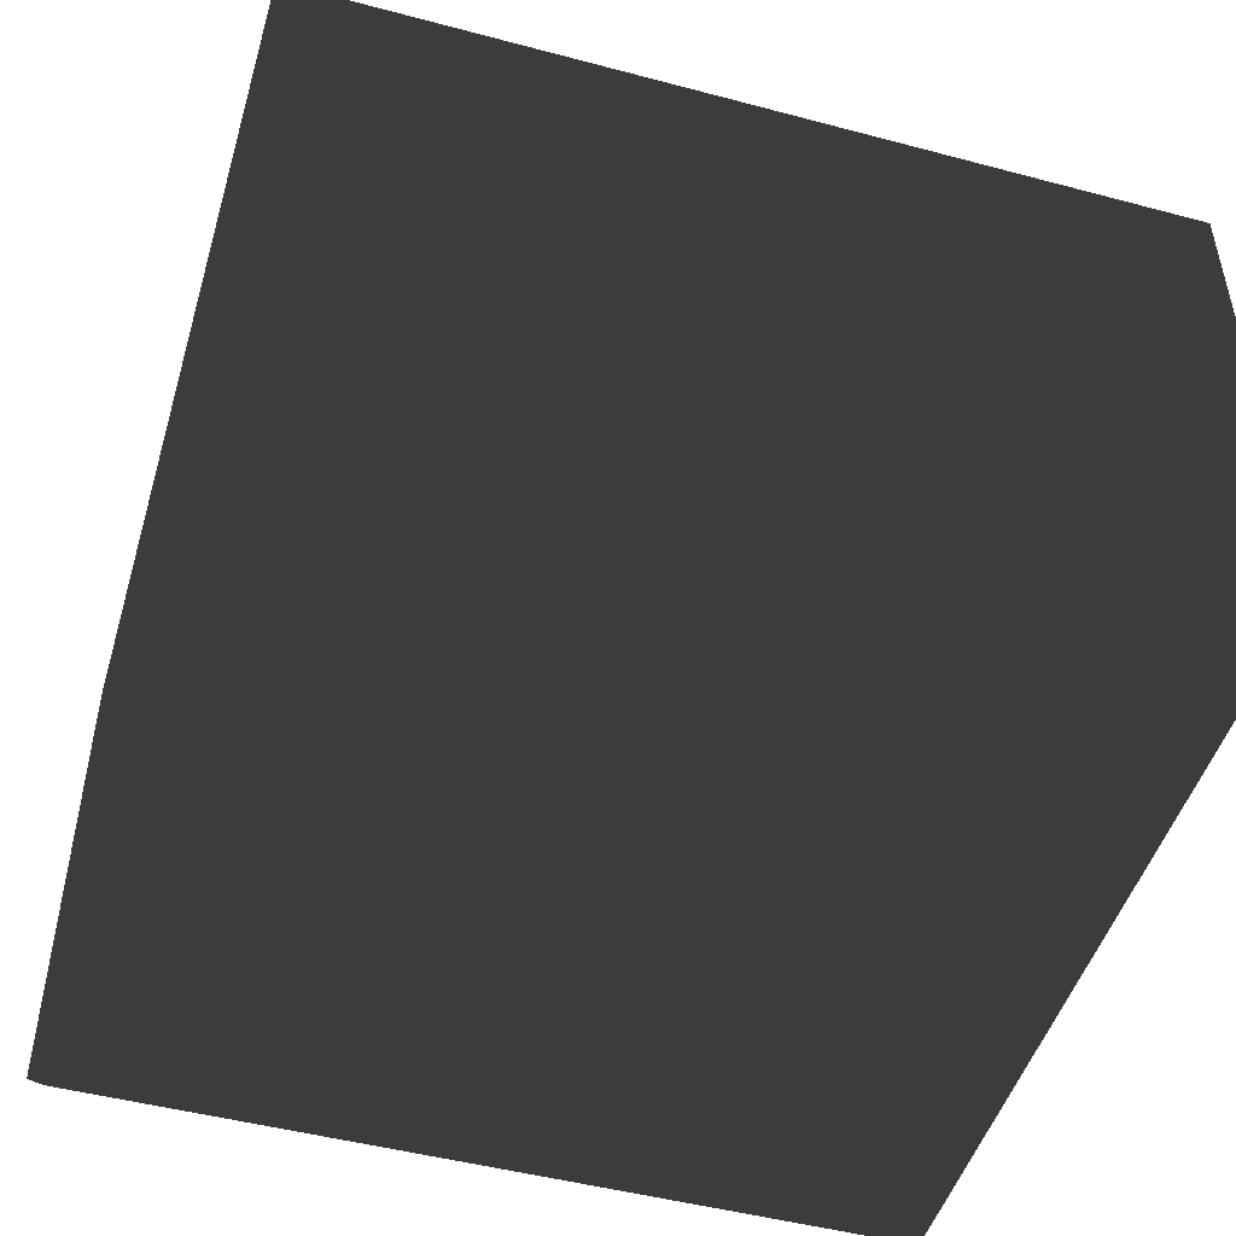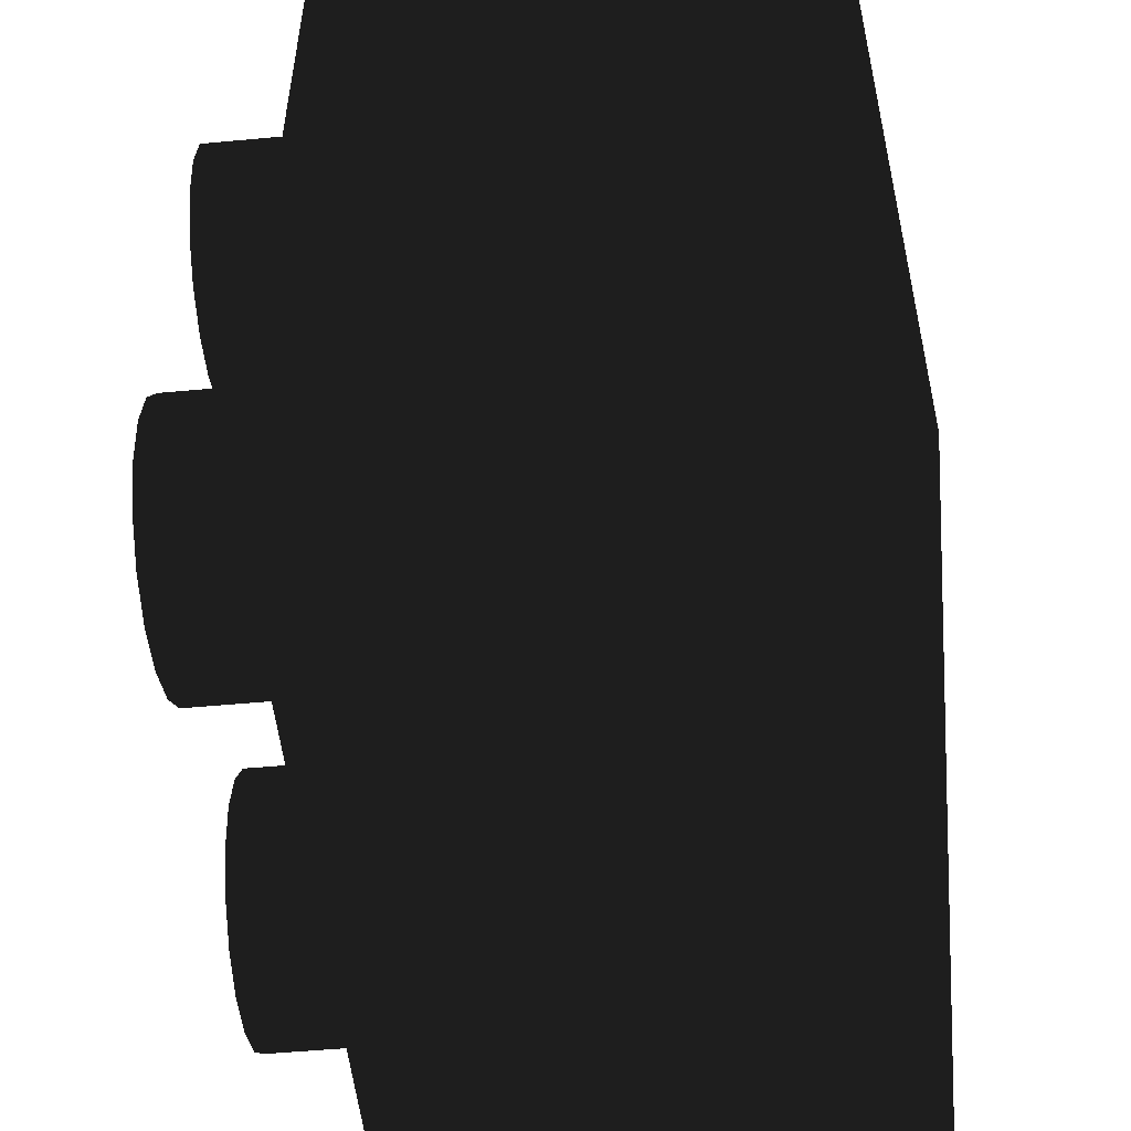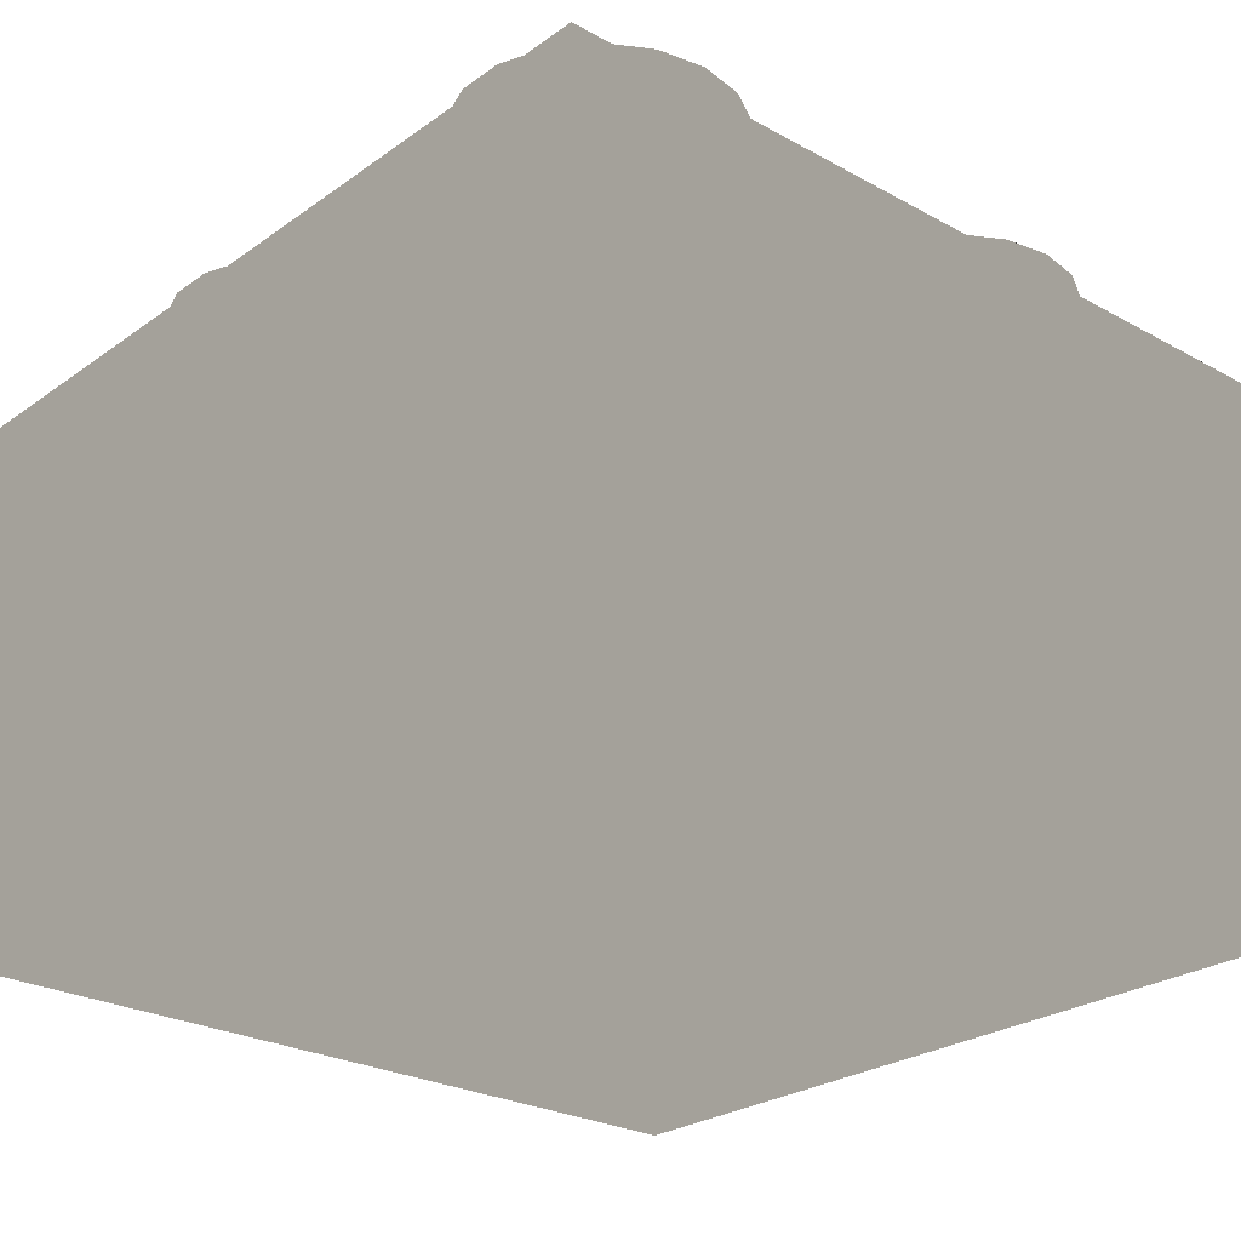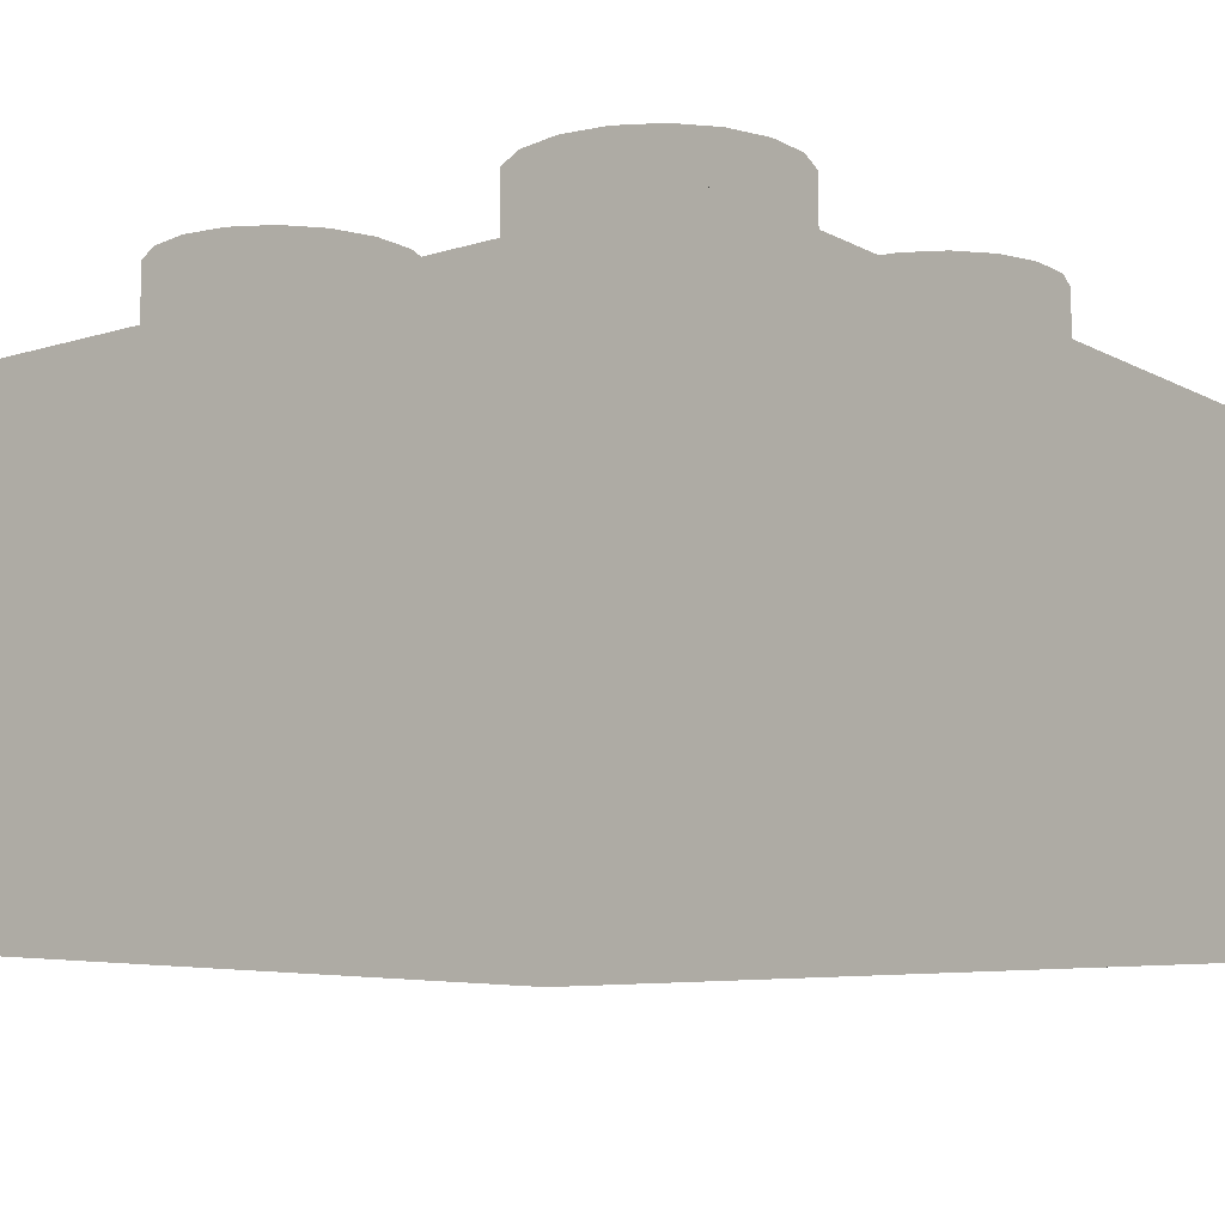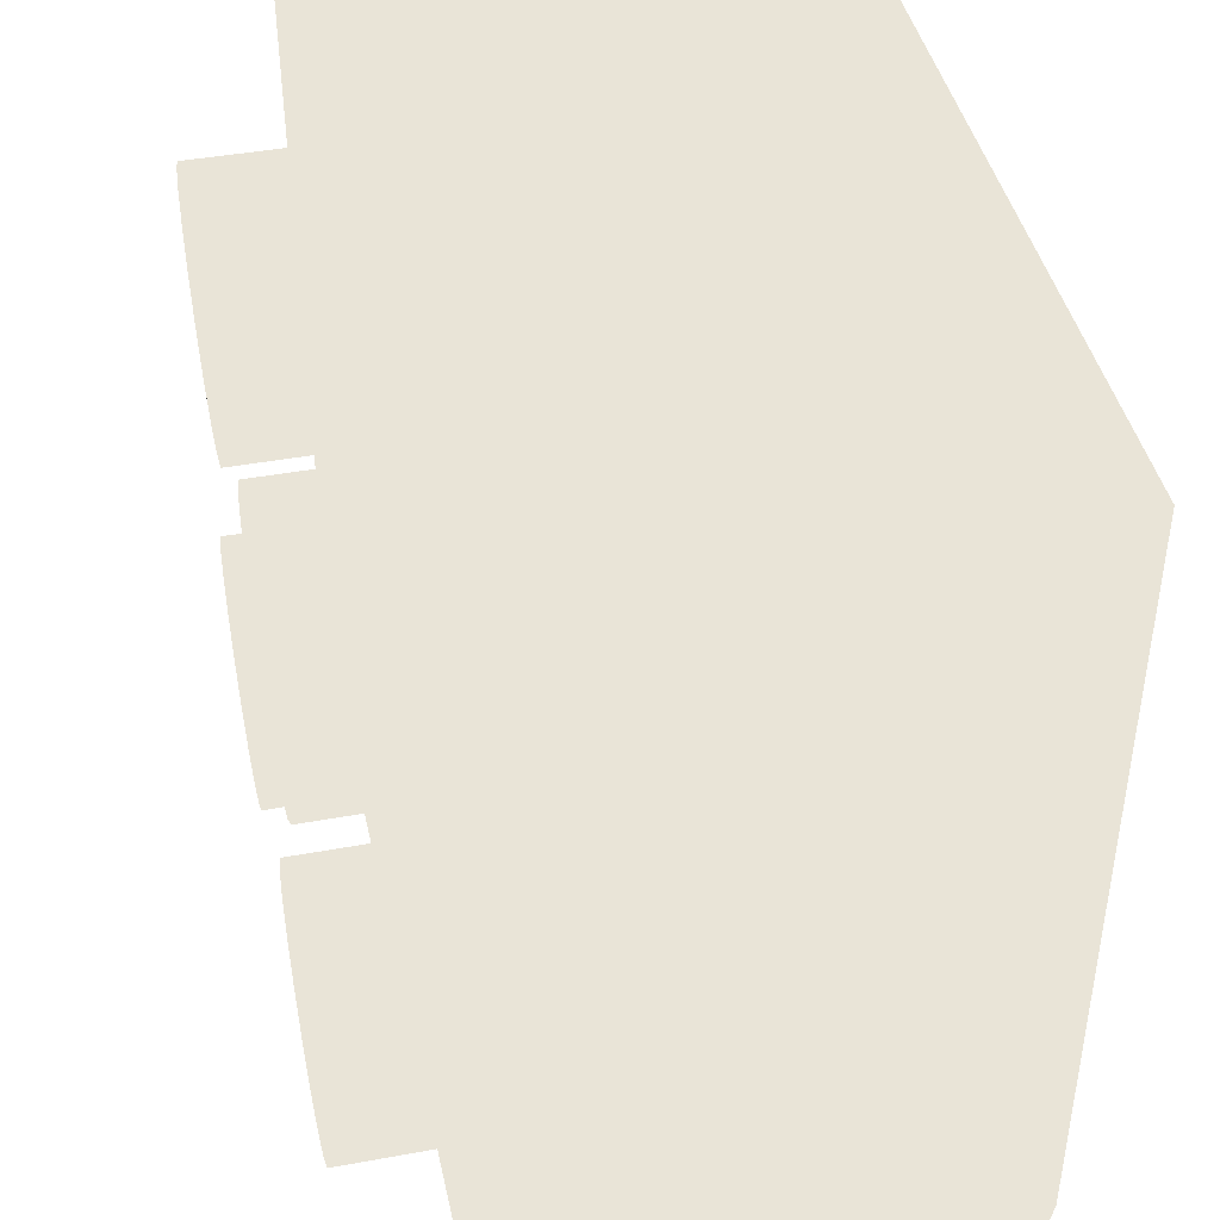
<metadata>
{"format":"obj","ext":"obj","renderer":"f3d","projection":"perspective","resolution":1024,"background":"white","views":[{"elev":-48.5,"azim":-106.5,"up":"+Y"},{"elev":-52.3,"azim":-84.3,"up":"+Z"},{"elev":-25.6,"azim":48.5,"up":"+Y"},{"elev":-10.0,"azim":-52.2,"up":"+Y"},{"elev":42.9,"azim":-102.3,"up":"+Z"}]}
</metadata>
<code>
v 2.5 9.5 2e-06
v 2.349 11.5 -0.855
v 2.5 11.5 2e-06
v 2.349 9.5 -0.855
v 1.915 11.5 -1.607
v 1.915 9.5 -1.607
v 1.25 11.5 -2.165
v 1.25 9.5 -2.165
v 0.4341 11.5 -2.462
v 0.4341 9.5 -2.462
v -0.4341 11.5 -2.462
v -0.4341 9.5 -2.462
v -1.25 11.5 -2.165
v -1.25 9.5 -2.165
v -1.915 11.5 -1.607
v -1.915 9.5 -1.607
v -2.349 11.5 -0.855
v -2.349 9.5 -0.855
v -2.5 11.5 2e-06
v -2.5 9.5 2e-06
v 10.5 9.5 -8
v 10.35 11.5 -8.855
v 10.5 11.5 -8
v 10.35 9.5 -8.855
v 9.915 11.5 -9.607
v 9.915 9.5 -9.607
v 9.25 11.5 -10.17
v 9.25 9.5 -10.17
v 8.434 11.5 -10.46
v 8.434 9.5 -10.46
v 7.566 11.5 -10.46
v 7.566 9.5 -10.46
v 6.75 11.5 -10.17
v 6.75 9.5 -10.17
v 6.085 11.5 -9.607
v 6.085 9.5 -9.607
v 5.651 11.5 -8.855
v 5.651 9.5 -8.855
v 5.5 11.5 -8
v 5.5 9.5 -8
v 5.651 11.5 -7.145
v 5.651 9.5 -7.145
v 6.085 11.5 -6.393
v 6.085 9.5 -6.393
v 6.75 11.5 -5.835
v 6.75 9.5 -5.835
v 7.566 11.5 -5.538
v 7.566 9.5 -5.538
v 8.434 11.5 -5.538
v 8.434 9.5 -5.538
v 9.25 11.5 -5.835
v 9.25 9.5 -5.835
v 9.915 11.5 -6.393
v 9.915 9.5 -6.393
v 10.35 11.5 -7.145
v 10.35 9.5 -7.145
v 8 11.5 -8
v -2.349 11.5 0.8551
v -2.349 9.5 0.8551
v -1.915 11.5 1.607
v -1.915 9.5 1.607
v -1.25 11.5 2.165
v -1.25 9.5 2.165
v -0.4341 11.5 2.462
v -0.4341 9.5 2.462
v 0.4341 11.5 2.462
v 0.4341 9.5 2.462
v 1.25 11.5 2.165
v 1.25 9.5 2.165
v 1.915 11.5 1.607
v 1.915 9.5 1.607
v 2.349 11.5 0.8551
v 2.349 9.5 0.8551
v 10.5 9.5 2e-06
v 10.35 11.5 -0.855
v 10.5 11.5 2e-06
v 10.35 9.5 -0.855
v 9.915 11.5 -1.607
v 9.915 9.5 -1.607
v 9.25 11.5 -2.165
v 9.25 9.5 -2.165
v 8.434 11.5 -2.462
v 8.434 9.5 -2.462
v 7.566 11.5 -2.462
v 7.566 9.5 -2.462
v 6.75 11.5 -2.165
v 6.75 9.5 -2.165
v 6.085 11.5 -1.607
v 6.085 9.5 -1.607
v 5.651 11.5 -0.855
v 5.651 9.5 -0.855
v 5.5 11.5 2e-06
v 5.5 9.5 2e-06
v 5.651 11.5 0.8551
v 5.651 9.5 0.8551
v 6.085 11.5 1.607
v 6.085 9.5 1.607
v 6.75 11.5 2.165
v 6.75 9.5 2.165
v 7.566 11.5 2.462
v 7.566 9.5 2.462
v 8.434 11.5 2.462
v 8.434 9.5 2.462
v 9.25 11.5 2.165
v 9.25 9.5 2.165
v 9.915 11.5 1.607
v 9.915 9.5 1.607
v 10.35 11.5 0.8551
v 10.35 9.5 0.8551
v 8 11.5 2e-06
v 0 11.5 2e-06
v 2.5 9.5 -8
v 2.349 11.5 -8.855
v 2.5 11.5 -8
v 2.349 9.5 -8.855
v 1.915 11.5 -9.607
v 1.915 9.5 -9.607
v 1.25 11.5 -10.17
v 1.25 9.5 -10.17
v 0.4341 11.5 -10.46
v 0.4341 9.5 -10.46
v -0.4341 11.5 -10.46
v -0.4341 9.5 -10.46
v -1.25 11.5 -10.17
v -1.25 9.5 -10.17
v -1.915 11.5 -9.607
v -1.915 9.5 -9.607
v -2.349 11.5 -8.855
v -2.349 9.5 -8.855
v -2.5 11.5 -8
v -2.5 9.5 -8
v -2.349 11.5 -7.145
v -2.349 9.5 -7.145
v -1.915 11.5 -6.393
v -1.915 9.5 -6.393
v -1.25 11.5 -5.835
v -1.25 9.5 -5.835
v -0.4341 11.5 -5.538
v -0.4341 9.5 -5.538
v 0.4341 11.5 -5.538
v 0.4341 9.5 -5.538
v 1.25 11.5 -5.835
v 1.25 9.5 -5.835
v 1.915 11.5 -6.393
v 1.915 9.5 -6.393
v 2.349 11.5 -7.145
v 2.349 9.5 -7.145
v 0 11.5 -8
f 1 2 3
f 1 4 2
f 4 5 2
f 4 6 5
f 6 7 5
f 6 8 7
f 8 9 7
f 8 10 9
f 10 11 9
f 10 12 11
f 12 13 11
f 12 14 13
f 14 15 13
f 14 16 15
f 16 17 15
f 16 18 17
f 18 19 17
f 18 20 19
f 21 22 23
f 21 24 22
f 24 25 22
f 24 26 25
f 26 27 25
f 26 28 27
f 28 29 27
f 28 30 29
f 30 31 29
f 30 32 31
f 32 33 31
f 32 34 33
f 34 35 33
f 34 36 35
f 36 37 35
f 36 38 37
f 38 39 37
f 38 40 39
f 40 41 39
f 40 42 41
f 42 43 41
f 42 44 43
f 44 45 43
f 44 46 45
f 46 47 45
f 46 48 47
f 48 49 47
f 48 50 49
f 50 51 49
f 50 52 51
f 52 53 51
f 52 54 53
f 54 55 53
f 54 56 55
f 56 23 55
f 56 21 23
f 57 23 22
f 57 22 25
f 57 25 27
f 57 27 29
f 57 29 31
f 57 31 33
f 57 33 35
f 57 35 37
f 57 37 39
f 57 39 41
f 57 41 43
f 57 43 45
f 57 45 47
f 57 47 49
f 57 49 51
f 57 51 53
f 57 53 55
f 57 55 23
f 20 58 19
f 20 59 58
f 59 60 58
f 59 61 60
f 61 62 60
f 61 63 62
f 63 64 62
f 63 65 64
f 65 66 64
f 65 67 66
f 67 68 66
f 67 69 68
f 69 70 68
f 69 71 70
f 71 72 70
f 71 73 72
f 73 3 72
f 73 1 3
f 74 75 76
f 74 77 75
f 77 78 75
f 77 79 78
f 79 80 78
f 79 81 80
f 81 82 80
f 81 83 82
f 83 84 82
f 83 85 84
f 85 86 84
f 85 87 86
f 87 88 86
f 87 89 88
f 89 90 88
f 89 91 90
f 91 92 90
f 91 93 92
f 93 94 92
f 93 95 94
f 95 96 94
f 95 97 96
f 97 98 96
f 97 99 98
f 99 100 98
f 99 101 100
f 101 102 100
f 101 103 102
f 103 104 102
f 103 105 104
f 105 106 104
f 105 107 106
f 107 108 106
f 107 109 108
f 109 76 108
f 109 74 76
f 110 76 75
f 110 75 78
f 110 78 80
f 110 80 82
f 110 82 84
f 110 84 86
f 110 86 88
f 110 88 90
f 110 90 92
f 110 92 94
f 110 94 96
f 110 96 98
f 110 98 100
f 110 100 102
f 110 102 104
f 110 104 106
f 110 106 108
f 110 108 76
f 111 3 2
f 111 2 5
f 111 5 7
f 111 7 9
f 111 9 11
f 111 11 13
f 111 13 15
f 111 15 17
f 111 17 19
f 111 19 58
f 111 58 60
f 111 60 62
f 111 62 64
f 111 64 66
f 111 66 68
f 111 68 70
f 111 70 72
f 111 72 3
f 112 113 114
f 112 115 113
f 115 116 113
f 115 117 116
f 117 118 116
f 117 119 118
f 119 120 118
f 119 121 120
f 121 122 120
f 121 123 122
f 123 124 122
f 123 125 124
f 125 126 124
f 125 127 126
f 127 128 126
f 127 129 128
f 129 130 128
f 129 131 130
f 131 132 130
f 131 133 132
f 133 134 132
f 133 135 134
f 135 136 134
f 135 137 136
f 137 138 136
f 137 139 138
f 139 140 138
f 139 141 140
f 141 142 140
f 141 143 142
f 143 144 142
f 143 145 144
f 145 146 144
f 145 147 146
f 147 114 146
f 147 112 114
f 148 114 113
f 148 113 116
f 148 116 118
f 148 118 120
f 148 120 122
f 148 122 124
f 148 124 126
f 148 126 128
f 148 128 130
f 148 130 132
f 148 132 134
f 148 134 136
f 148 136 138
f 148 138 140
f 148 140 142
f 148 142 144
f 148 144 146
f 148 146 114
v -3 2.5 3
v -3 2.5 -11
v 11 2.5 -11
v 6.252 9.5 -6.252
v 1.748 9.5 -1.748
v 1.915 9.5 -1.607
v -1.25 9.5 2.165
v -1.748 9.5 1.748
v -4 9.5 4
v 12 9.5 -12
v 9.748 9.5 -9.748
v 9.915 9.5 -9.607
v 8.434 9.5 2.462
v 8.434 9.5 2.462
v 12 9.5 4
v -0.4341 9.5 2.462
v -0.4341 9.5 2.462
v 8.434 9.5 -5.538
v 7.566 9.5 -5.538
v 7.566 9.5 -5.538
v 5.651 9.5 0.8551
v 1.25 9.5 2.165
v 1.25 9.5 2.165
v -1.25 9.5 2.165
v 9.915 9.5 1.607
v 9.915 9.5 1.607
v 10.35 9.5 -0.855
v 9.25 9.5 -5.835
v 9.25 9.5 -5.835
v 10.5 9.5 -8
v 10.5 9.5 -8
v 6.75 9.5 -2.165
v 6.75 9.5 -2.165
v 10.5 9.5 -4.1e-05
v 10.5 9.5 2e-06
v 6.085 9.5 1.607
v 6.085 9.5 1.607
v 7.566 9.5 -2.462
v 7.566 9.5 -2.462
v 9.25 9.5 -2.165
v 9.25 9.5 -2.165
v 10.35 9.5 -8.855
v 10.35 9.5 -8.855
v 6.75 9.5 2.165
v 6.75 9.5 2.165
v 9.915 9.5 -9.607
v 1.915 9.5 -1.607
v 9.25 9.5 2.165
v 7.566 9.5 2.462
v 9.25 9.5 2.165
v 7.566 9.5 2.462
v 2.349 9.5 -0.8551
v 6.75 9.5 -5.835
v 2.349 9.5 -0.855
v 10.35 9.5 0.8551
v 5.651 9.5 0.8551
v 10.35 9.5 0.855
v 10.35 9.5 -7.145
v 10.35 9.5 -7.145
v 6.75 9.5 -5.835
v 2.5 9.5 -4.1e-05
v 9.915 9.5 -6.393
v 2.5 9.5 2e-06
v 9.915 9.5 -6.393
v 8.434 9.5 -5.538
v 2.349 9.5 0.855
v 2.349 9.5 0.8551
v 1.915 9.5 1.607
v 10.35 9.5 -0.8551
v 1.915 9.5 1.607
v 9.915 9.5 -1.607
v 9.915 9.5 -1.607
v 8.434 9.5 -2.462
v 8.434 9.5 -2.462
v 6.085 9.5 -1.607
v 6.085 9.5 -1.607
v 5.651 9.5 -0.855
v 5.651 9.5 -0.855
v 5.5 9.5 2e-06
v 5.5 9.5 4.5e-05
v 0.4342 9.5 2.462
v 0.4341 9.5 2.462
v 0.4341 9.5 -2.462
v 0.4341 9.5 -2.462
v 0.4341 9.5 -5.538
v 9.25 9.5 -10.17
v -1.915 9.5 1.607
v 1.25 9.5 -2.165
v -2.349 9.5 -7.145
v -1.25 9.5 -2.165
v -1.25 9.5 -2.165
v 0.4341 9.5 -10.46
v 6.085 9.5 -9.607
v 6.085 9.5 -9.607
v -4 9.5 -12
v 7.566 9.5 -10.46
v 7.566 9.5 -10.46
v 5.651 9.5 -8.855
v 2.5 9.5 -8
v 2.5 9.5 -8
v 0.4341 9.5 -10.46
v -2.349 9.5 -8.855
v -2.349 9.5 -8.855
v -1.25 9.5 -5.835
v -1.25 9.5 -5.835
v -1.915 9.5 -6.393
v -1.915 9.5 -6.393
v 1.25 9.5 -5.835
v 1.25 9.5 -5.835
v 0.4342 9.5 -5.538
v -0.4341 9.5 -2.462
v -1.915 9.5 1.607
v 1.25 9.5 -2.165
v 9.25 9.5 -10.17
v 6.085 9.5 -6.393
v 6.085 9.5 -6.393
v -2.349 9.5 0.8551
v 8.434 9.5 -10.46
v -0.4341 9.5 -5.538
v -0.4341 9.5 -5.538
v 5.651 9.5 -7.145
v -2.349 9.5 0.8551
v 1.915 9.5 -6.393
v 8.434 9.5 -10.46
v 5.651 9.5 -7.145
v -2.5 9.5 4.5e-05
v -0.4342 9.5 -2.462
v 5.5 9.5 -8
v -2.5 9.5 2e-06
v 5.5 9.5 -8
v 6.75 9.5 -10.17
v 6.75 9.5 -10.17
v 5.651 9.5 -8.855
v -2.349 9.5 -7.145
v -2.349 9.5 -0.855
v -2.349 9.5 -0.855
v -1.915 9.5 -1.607
v -1.915 9.5 -1.607
v 1.915 9.5 -6.393
v 2.349 9.5 -7.145
v 2.349 9.5 -7.145
v -2.5 9.5 -8
v 2.349 9.5 -8.855
v -2.5 9.5 -8
v 2.349 9.5 -8.855
v 1.915 9.5 -9.607
v -1.915 9.5 -9.607
v -1.915 9.5 -9.607
v 1.915 9.5 -9.607
v -1.25 9.5 -10.17
v 1.25 9.5 -10.17
v -1.25 9.5 -10.17
v 1.25 9.5 -10.17
v -0.4342 9.5 -10.46
v -0.4341 9.5 -10.46
v -4 -1e-06 4
v 12 -1e-06 4
v 12 2e-06 -12
v -4 2e-06 -12
v 11.31 -0.31 3.31
v 11.31 -0.31 -11.31
v 11.69 -0.31 -11.69
v -3.31 -0.31 3.31
v 11.69 -0.31 3.69
v -3.31 -0.31 -11.31
v -3.69 -0.31 3.69
v -3.69 -0.31 -11.69
v 11 2.5 3
f 149 150 151
f 152 153 154
f 155 156 157
f 158 159 160
f 161 162 163
f 157 164 165
f 166 167 168
f 169 170 171
f 165 172 155
f 163 173 174
f 175 176 177
f 158 178 179
f 166 180 181
f 163 182 183
f 157 184 185
f 166 186 187
f 166 188 189
f 158 190 191
f 157 192 193
f 158 160 194
f 152 154 195
f 196 161 163
f 163 162 197
f 198 196 163
f 158 194 190
f 157 197 199
f 152 195 200
f 174 198 163
f 158 191 178
f 157 199 192
f 201 200 202
f 203 173 163
f 157 193 184
f 163 158 179
f 157 185 204
f 205 203 163
f 157 204 169
f 183 205 163
f 163 206 207
f 208 202 209
f 163 207 210
f 168 209 211
f 163 210 212
f 175 212 176
f 166 168 211
f 182 163 212
f 175 177 213
f 166 214 215
f 166 215 216
f 217 175 213
f 166 216 218
f 219 217 213
f 220 219 213
f 189 220 213
f 221 188 166
f 222 221 166
f 187 222 166
f 181 186 166
f 223 180 166
f 224 223 218
f 225 224 218
f 226 225 218
f 227 226 218
f 228 227 218
f 228 218 170
f 169 171 229
f 169 229 230
f 157 169 230
f 157 230 164
f 165 155 157
f 231 232 233
f 234 159 158
f 157 156 235
f 233 232 236
f 237 238 239
f 240 241 242
f 243 244 245
f 246 247 248
f 243 249 240
f 243 250 251
f 239 252 253
f 239 254 255
f 236 256 257
f 236 258 233
f 259 231 233
f 157 235 260
f 261 153 152
f 257 258 236
f 262 234 158
f 261 263 264
f 157 260 265
f 266 262 158
f 259 267 268
f 261 264 269
f 157 265 270
f 271 256 236
f 272 266 158
f 261 269 273
f 252 259 268
f 157 270 274
f 272 158 243
f 271 236 261
f 275 259 252
f 261 273 276
f 157 274 277
f 239 275 252
f 261 276 278
f 279 244 243
f 243 157 277
f 239 253 254
f 280 279 243
f 261 278 281
f 261 281 246
f 239 255 282
f 243 283 284
f 285 238 237
f 243 284 286
f 287 261 246
f 288 289 246
f 243 286 285
f 285 237 290
f 248 288 246
f 291 247 246
f 243 290 292
f 293 291 246
f 243 292 250
f 294 293 246
f 243 251 295
f 243 295 296
f 297 294 246
f 243 296 298
f 299 297 246
f 243 298 300
f 301 299 246
f 243 300 302
f 243 302 303
f 243 303 249
f 280 243 240
f 301 246 241
f 304 305 163
f 163 157 304
f 305 306 158
f 158 163 305
f 306 307 243
f 243 158 306
f 307 304 157
f 157 243 307
f 213 166 189
f 157 163 197
f 201 152 200
f 208 201 202
f 206 163 179
f 168 208 209
f 214 166 211
f 175 182 212
f 218 223 166
f 169 228 170
f 282 237 239
f 267 259 233
f 263 261 152
f 245 272 243
f 287 271 261
f 283 243 277
f 289 287 246
f 243 285 290
f 242 280 240
f 240 301 241
f 308 309 310
f 311 308 312
f 313 311 314
f 309 313 315
f 309 308 316
f 312 310 306
f 308 311 149
f 314 312 305
f 311 313 150
f 315 314 304
f 313 309 151
f 310 315 307
f 316 149 151
f 312 308 310
f 314 311 312
f 315 313 314
f 310 309 315
f 151 309 316
f 305 312 306
f 316 308 149
f 304 314 305
f 149 311 150
f 307 315 304
f 150 313 151
f 306 310 307

</code>
